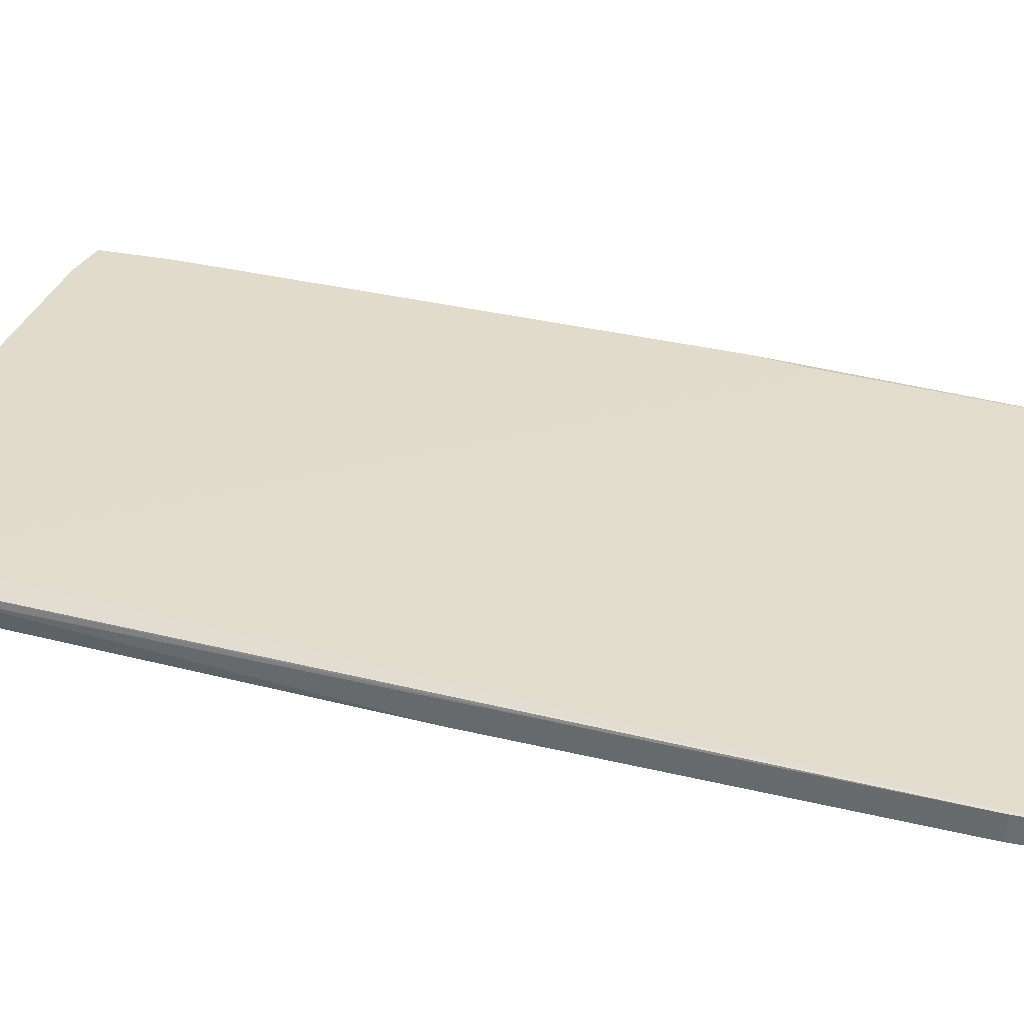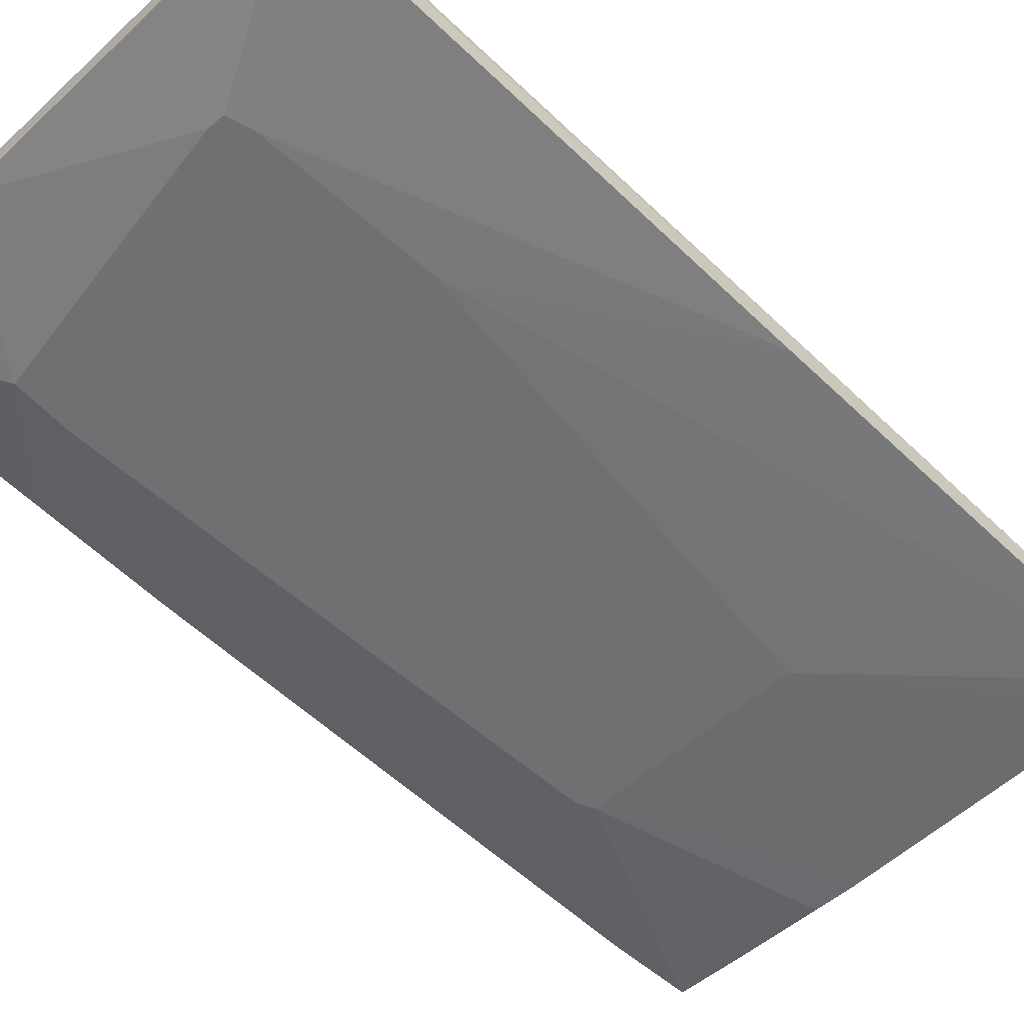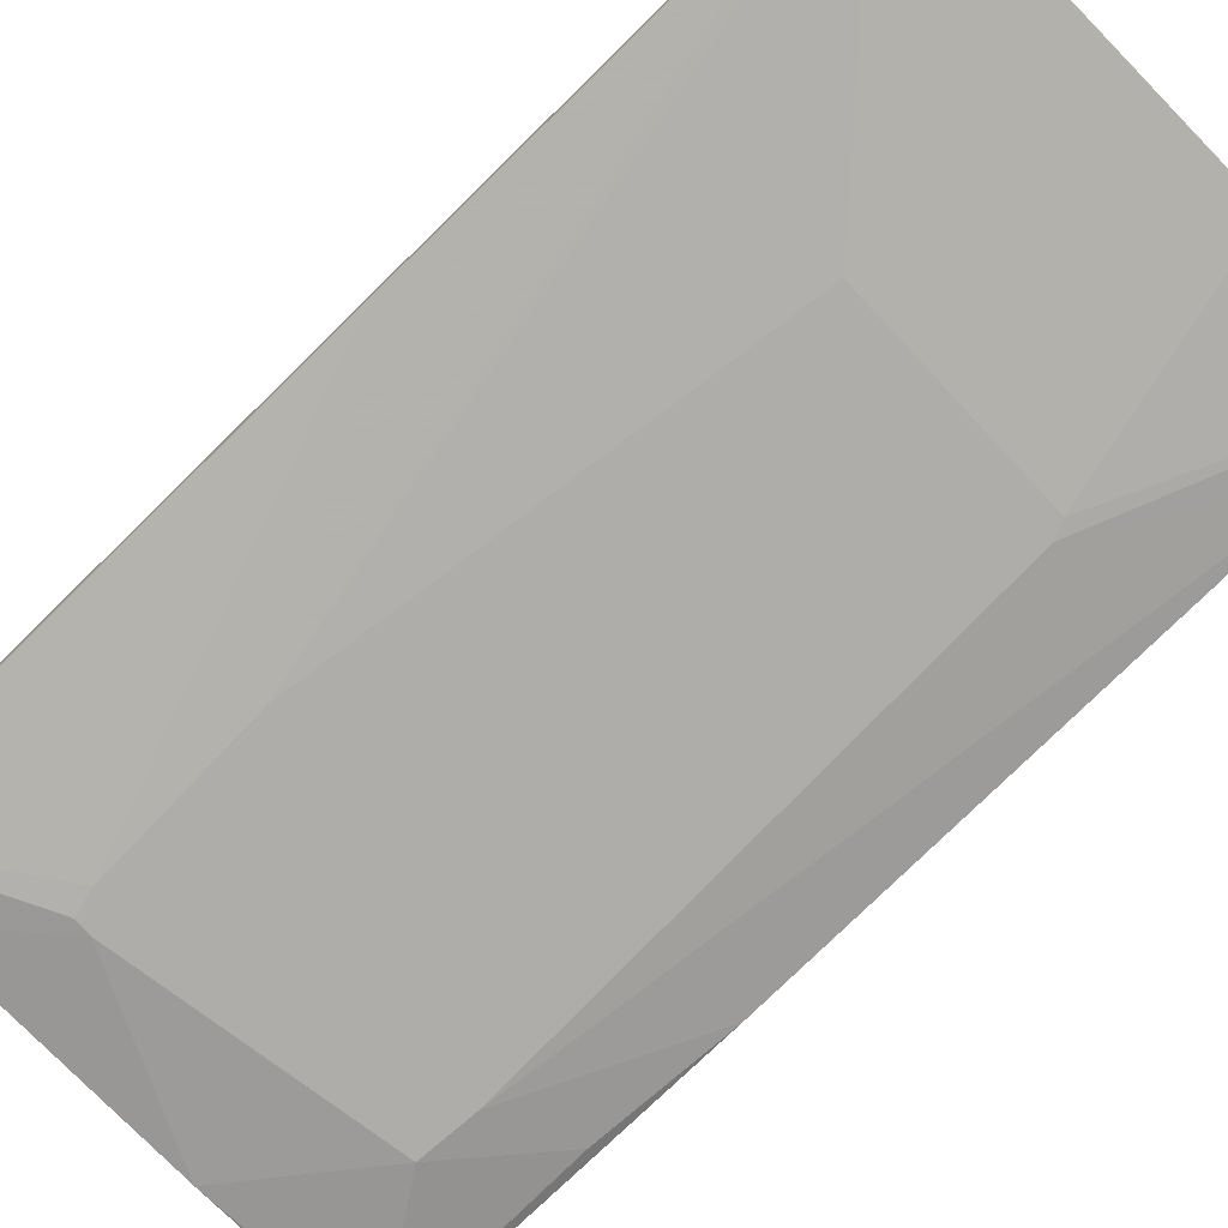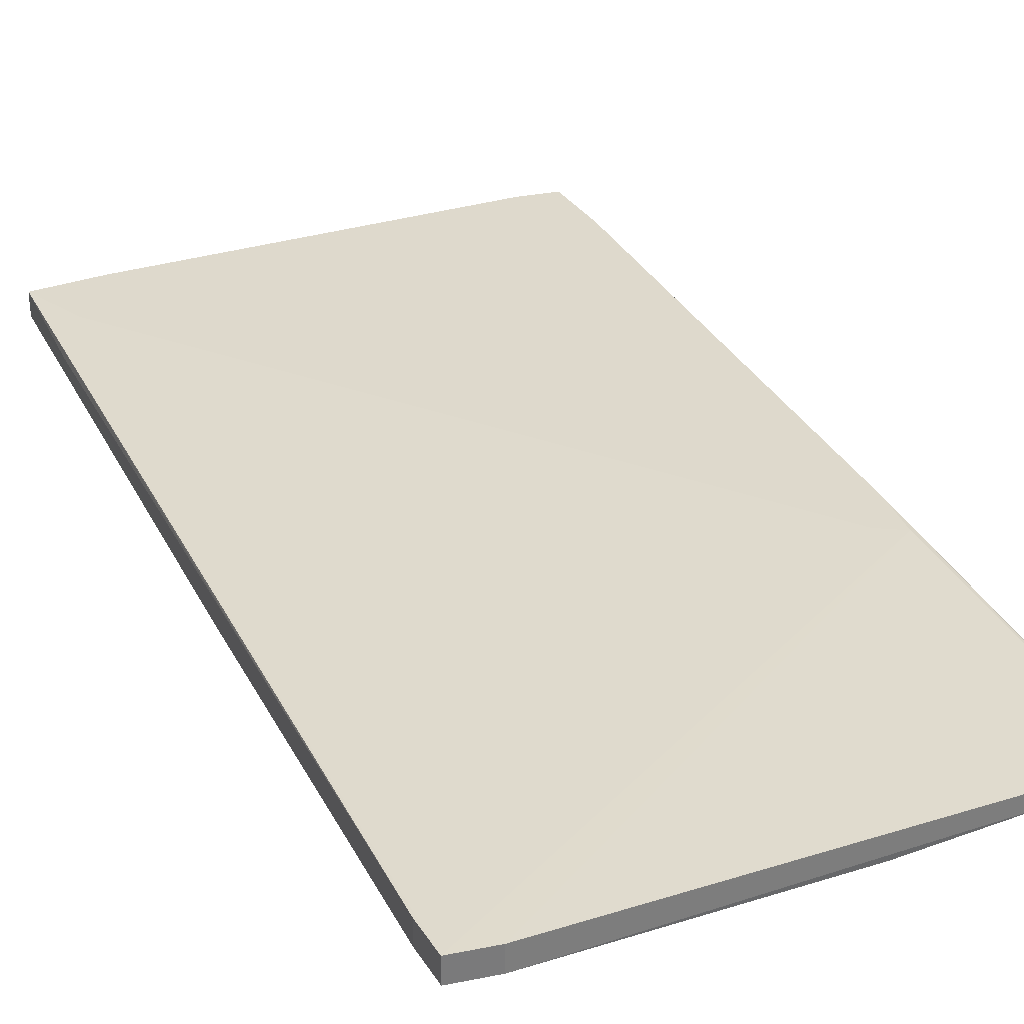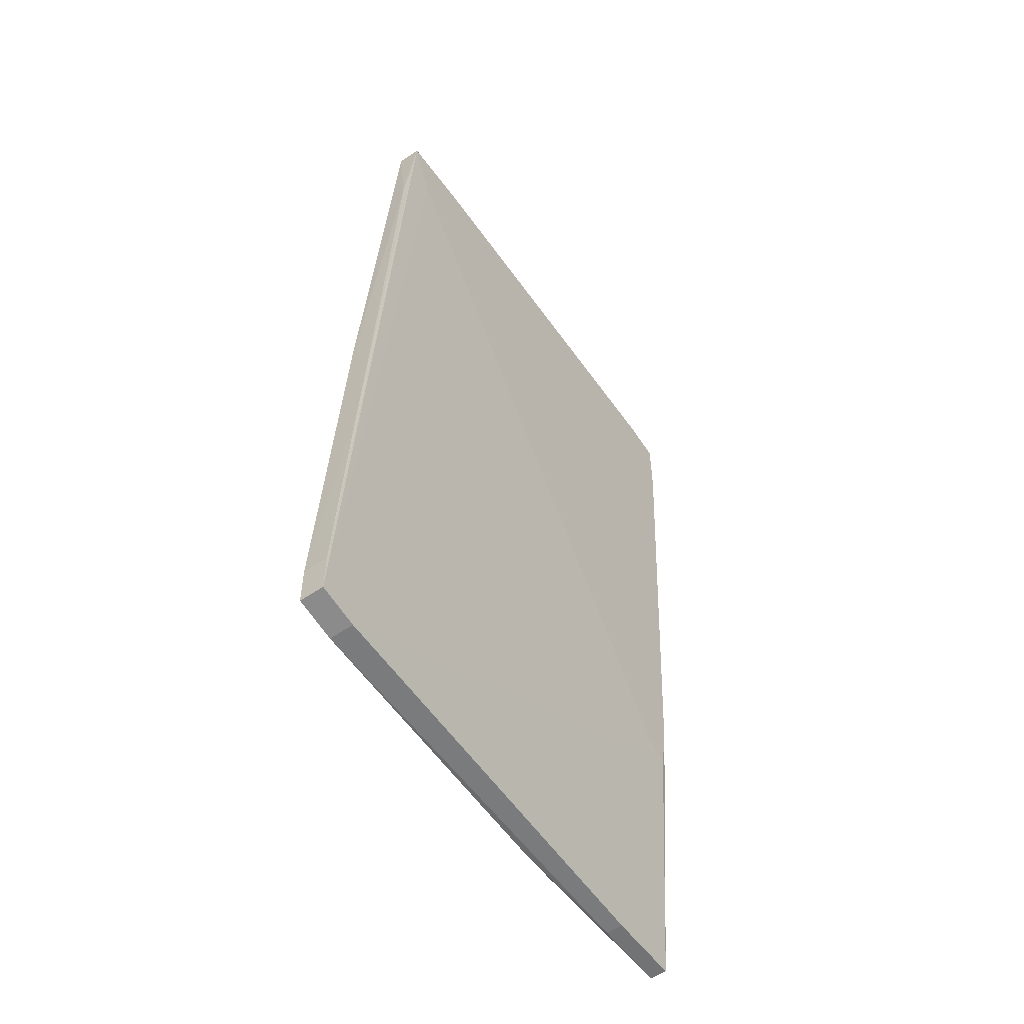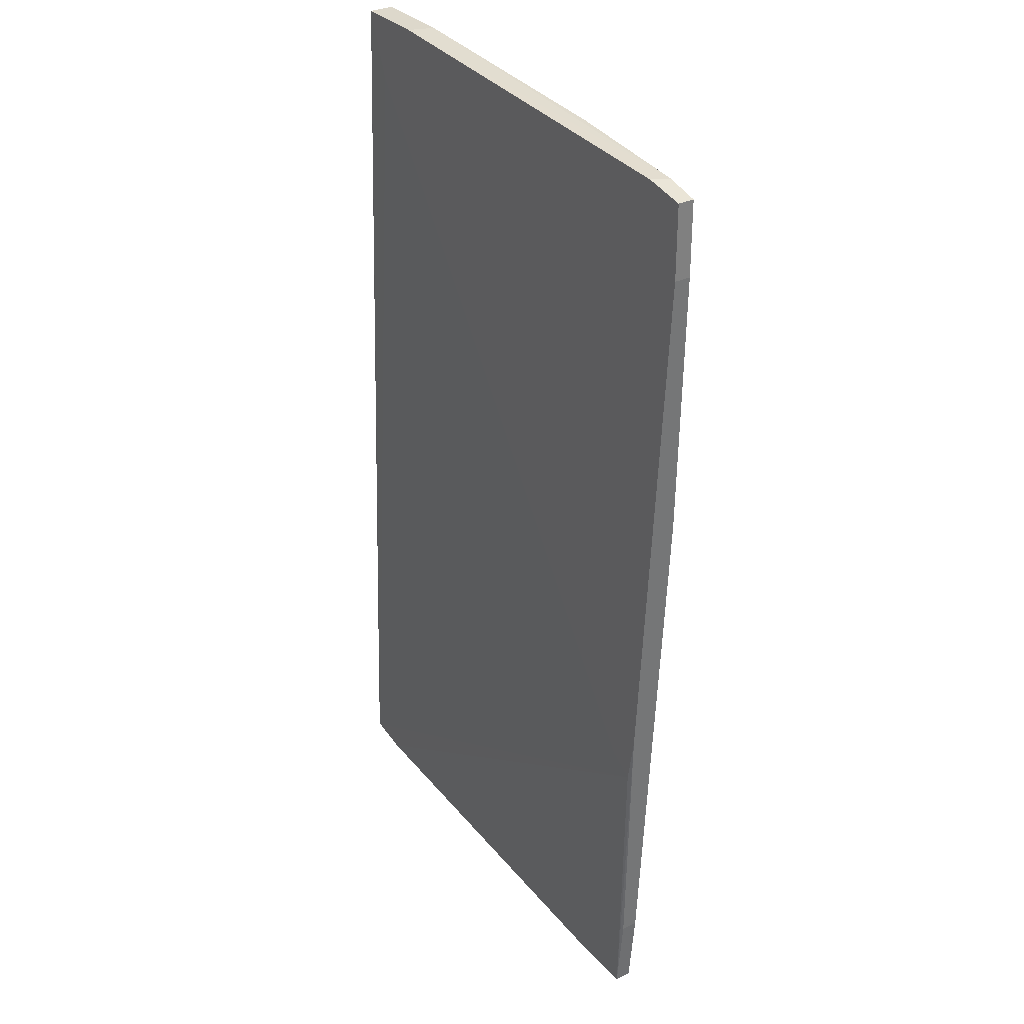
<metadata>
{"format":"obj","ext":"obj","renderer":"f3d","projection":"perspective","resolution":1024,"background":"white","views":[{"elev":33.8,"azim":104.8,"up":"+Y"},{"elev":-54.9,"azim":41.1,"up":"+Y"},{"elev":-77.4,"azim":130.9,"up":"+Y"},{"elev":32.0,"azim":152.9,"up":"+Y"},{"elev":-55.7,"azim":125.5,"up":"+Z"},{"elev":31.4,"azim":-124.0,"up":"+Z"}]}
</metadata>
<code>
v 0.0432 0.02429 0.06509
v 0.0432 0.02039 0.06509
v -0.02836 0.02429 -0.0416
v -0.03357 0.02169 0.06117
v -0.03357 0.02429 -0.03641
v -0.01145 0.02039 0.06248
v -0.03878 0.02169 0.05986
v -0.03878 0.02169 0.04815
v -0.03878 0.02429 0.05986
v -0.03878 0.02429 0.04815
v -0.01665 0.01779 -0.05332
v 0.01717 0.01779 0.05075
v 0.0445 0.02299 0.04685
v 0.03929 0.02429 0.05467
v 0.02367 0.01779 0.01953
v -0.03227 0.02429 0.06117
v -0.03227 0.02429 -0.04421
v 0.05231 0.02299 -0.08715
v 0.05231 0.02299 -0.08065
v 0.05231 0.01909 -0.08715
v 0.05231 0.01909 -0.08065
v 0.01978 0.01779 0.05075
v 0.03148 0.02429 0.06507
v 0.02107 0.01779 0.04685
v -0.02446 0.01779 0.03253
v -0.02446 0.01779 0.04164
v -0.02966 0.02039 -0.09238
v -0.02966 0.02299 -0.09238
v -0.01796 0.02039 -0.09238
v -0.01796 0.02299 -0.09238
v 0.04971 0.02299 -0.03771
v -0.004939 0.01909 -0.09107
v -0.01535 0.01779 -0.05592
v 0.001561 0.01909 -0.09107
v 0.01847 0.01779 -0.05463
v 0.0458 0.02299 -0.08846
v 0.0458 0.01909 -0.08846
v 0.03018 0.02039 0.06507
v -0.03097 0.02039 -0.07935
v -0.03097 0.02299 -0.07935
v -0.03617 0.02039 0.005206
v -0.03617 0.02039 0.02734
v 0.04841 0.01909 -0.01688
f 30 37 29
f 31 19 1
f 15 26 33
f 26 15 22
f 1 19 18
f 19 20 18
f 20 15 35
f 15 33 35
f 35 33 34
f 16 17 10
f 7 26 6
f 17 18 36
f 18 20 36
f 1 18 14
f 28 27 39
f 26 41 25
f 33 26 25
f 41 39 25
f 2 1 38
f 33 27 32
f 34 33 32
f 27 34 32
f 27 28 30
f 28 17 30
f 17 36 30
f 27 33 11
f 39 27 11
f 33 25 11
f 25 39 11
f 17 16 3
f 18 17 3
f 14 18 3
f 17 28 5
f 10 17 5
f 20 35 37
f 35 34 37
f 36 20 37
f 30 36 37
f 16 10 9
f 10 7 9
f 41 26 42
f 7 41 42
f 26 7 42
f 1 14 23
f 38 1 23
f 3 16 23
f 14 3 23
f 19 31 21
f 20 19 21
f 15 20 21
f 31 43 21
f 43 15 21
f 2 22 24
f 22 15 24
f 15 43 24
f 43 2 24
f 31 1 13
f 1 2 13
f 43 31 13
f 2 43 13
f 7 6 4
f 6 38 4
f 16 9 4
f 9 7 4
f 23 16 4
f 38 23 4
f 41 7 8
f 10 41 8
f 7 10 8
f 22 2 12
f 26 22 12
f 6 26 12
f 2 38 12
f 38 6 12
f 41 10 40
f 39 41 40
f 28 39 40
f 5 28 40
f 10 5 40
f 34 27 29
f 27 30 29
f 37 34 29

</code>
